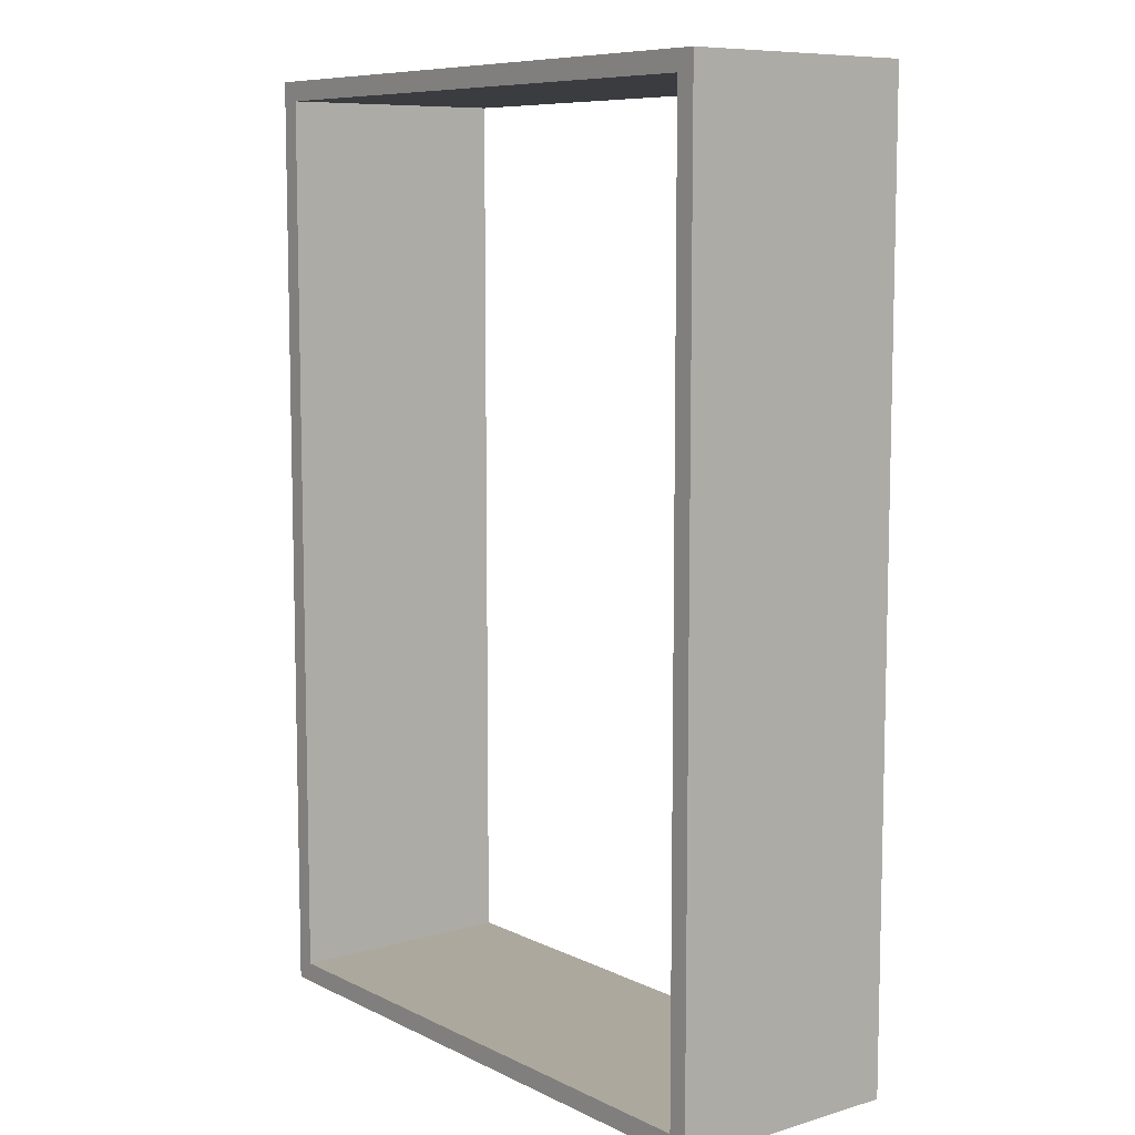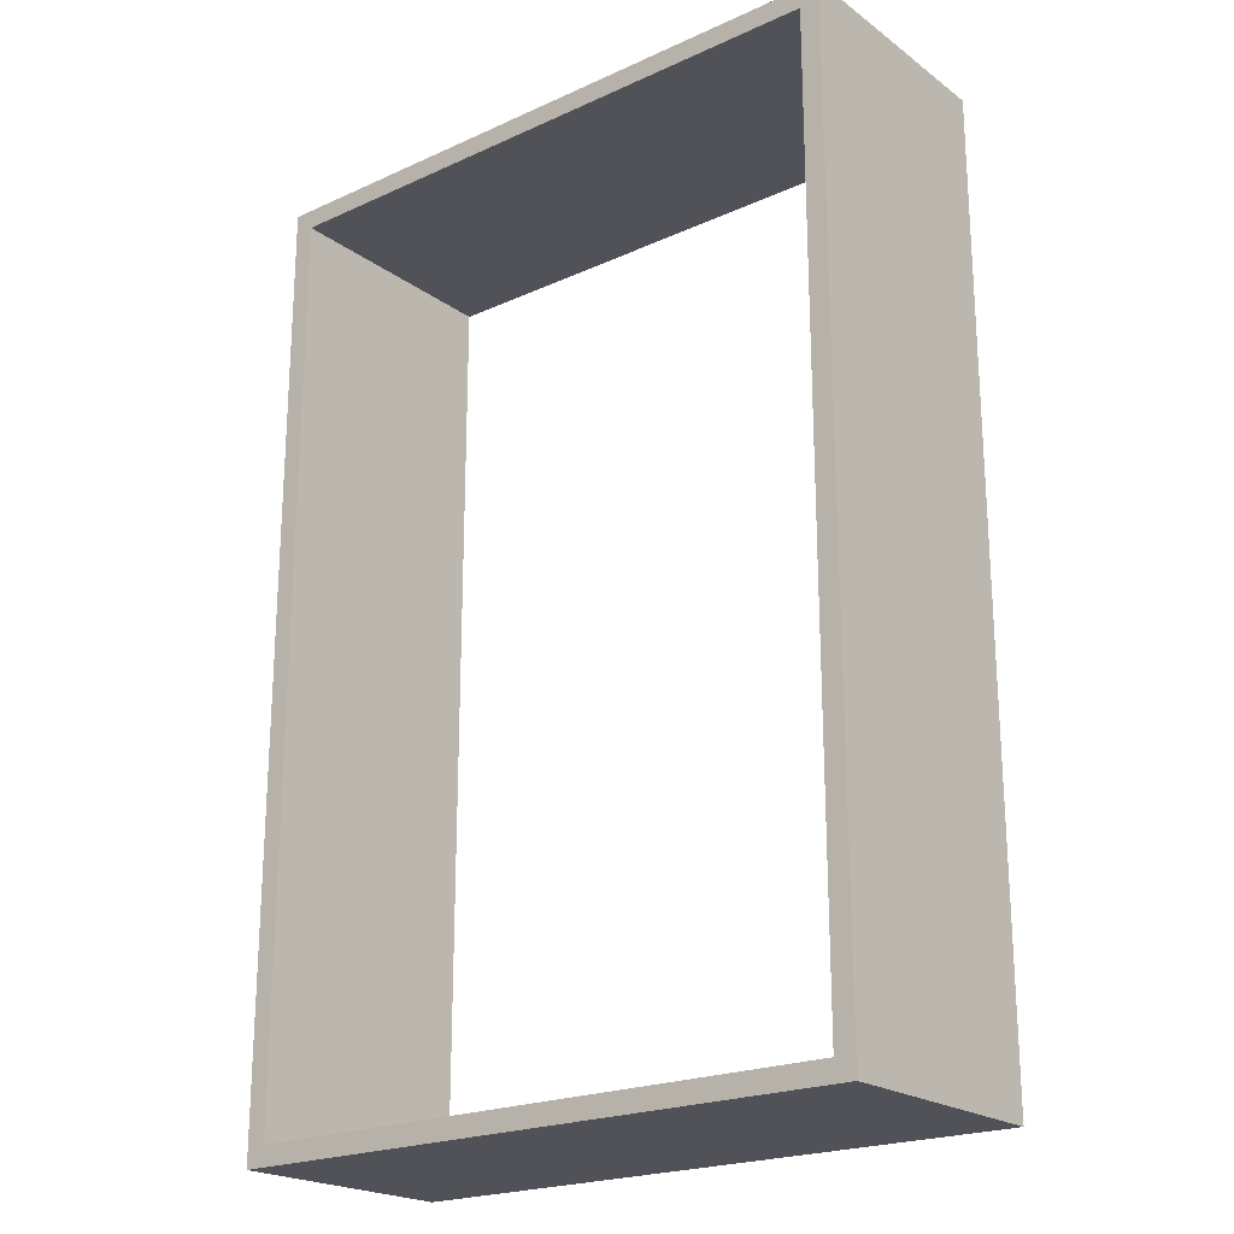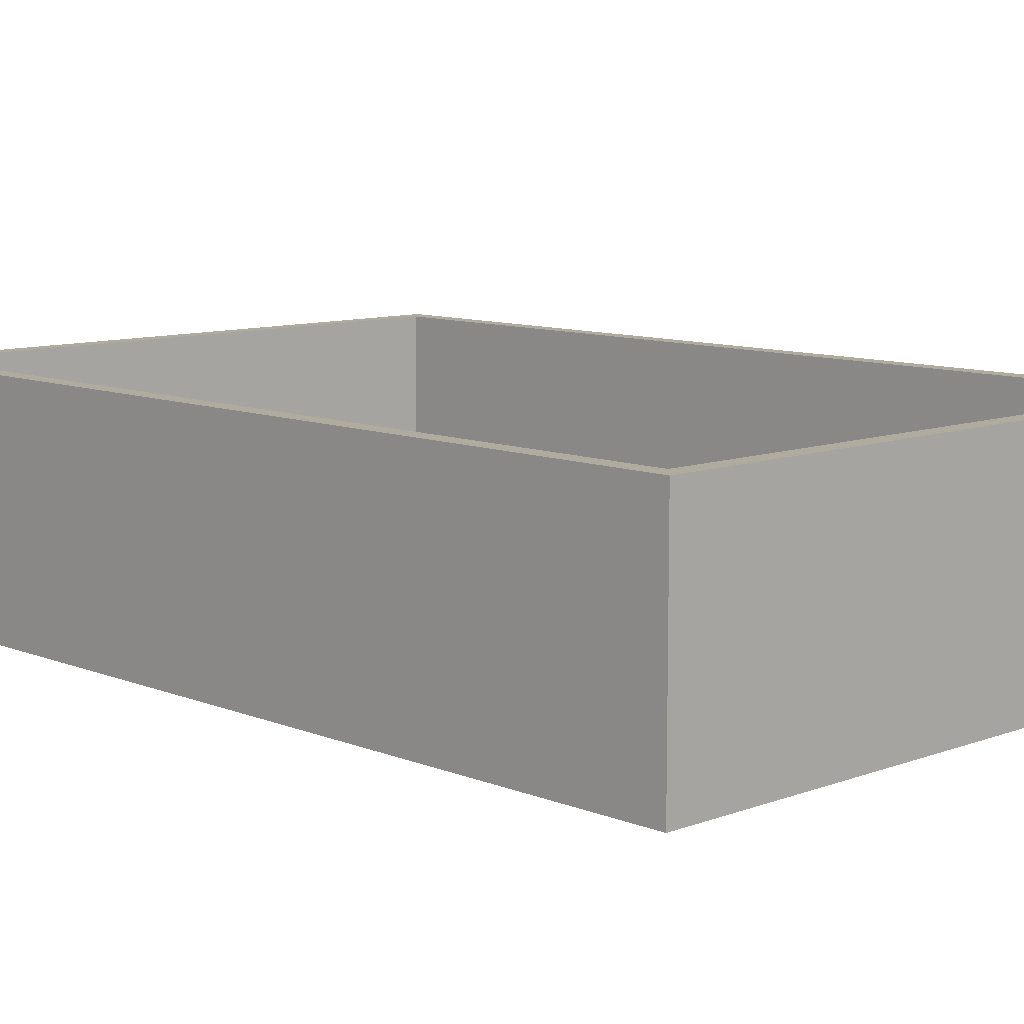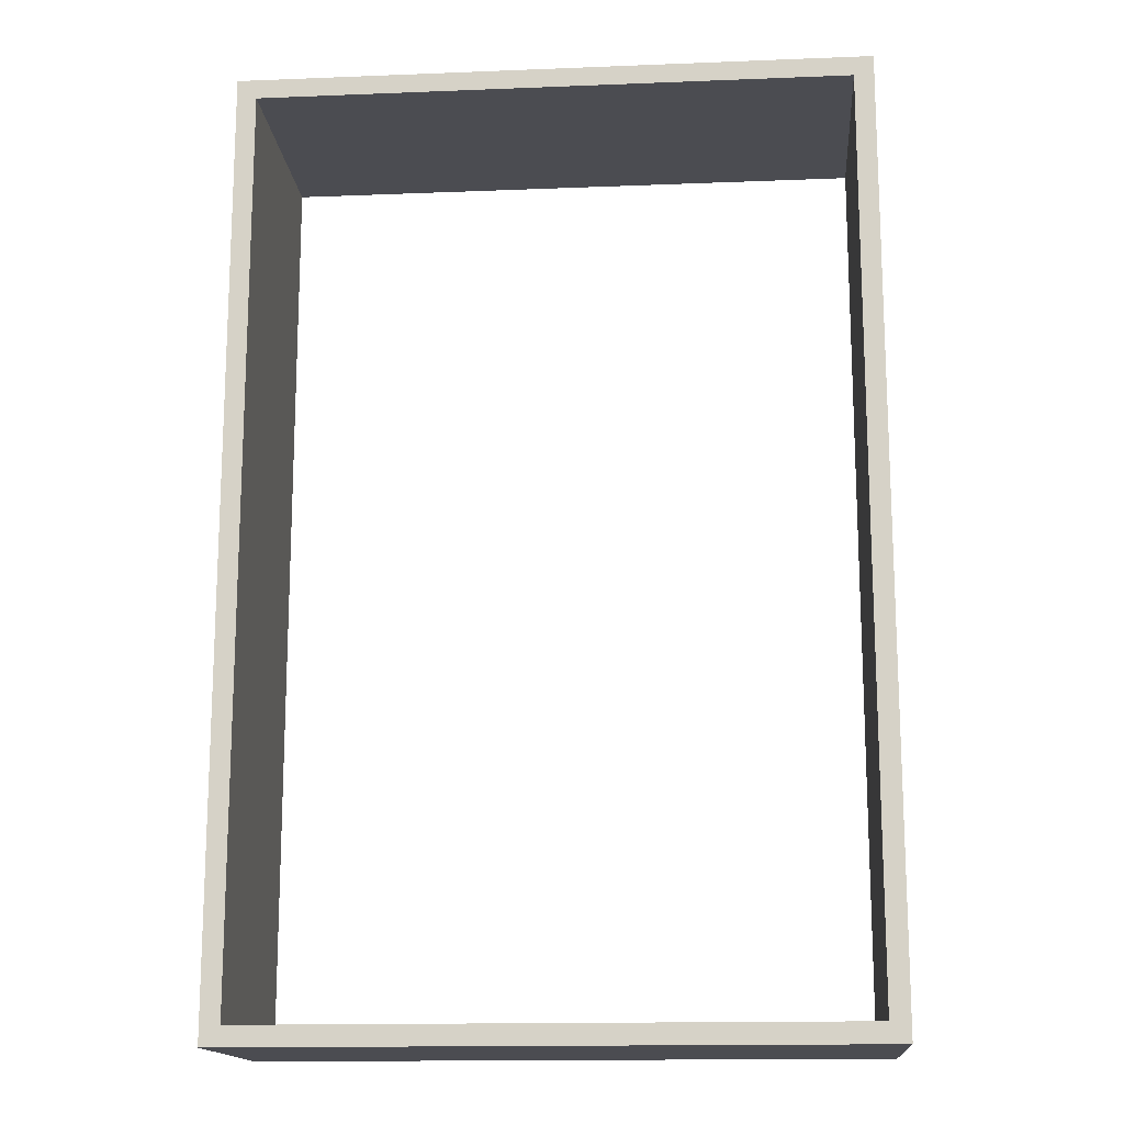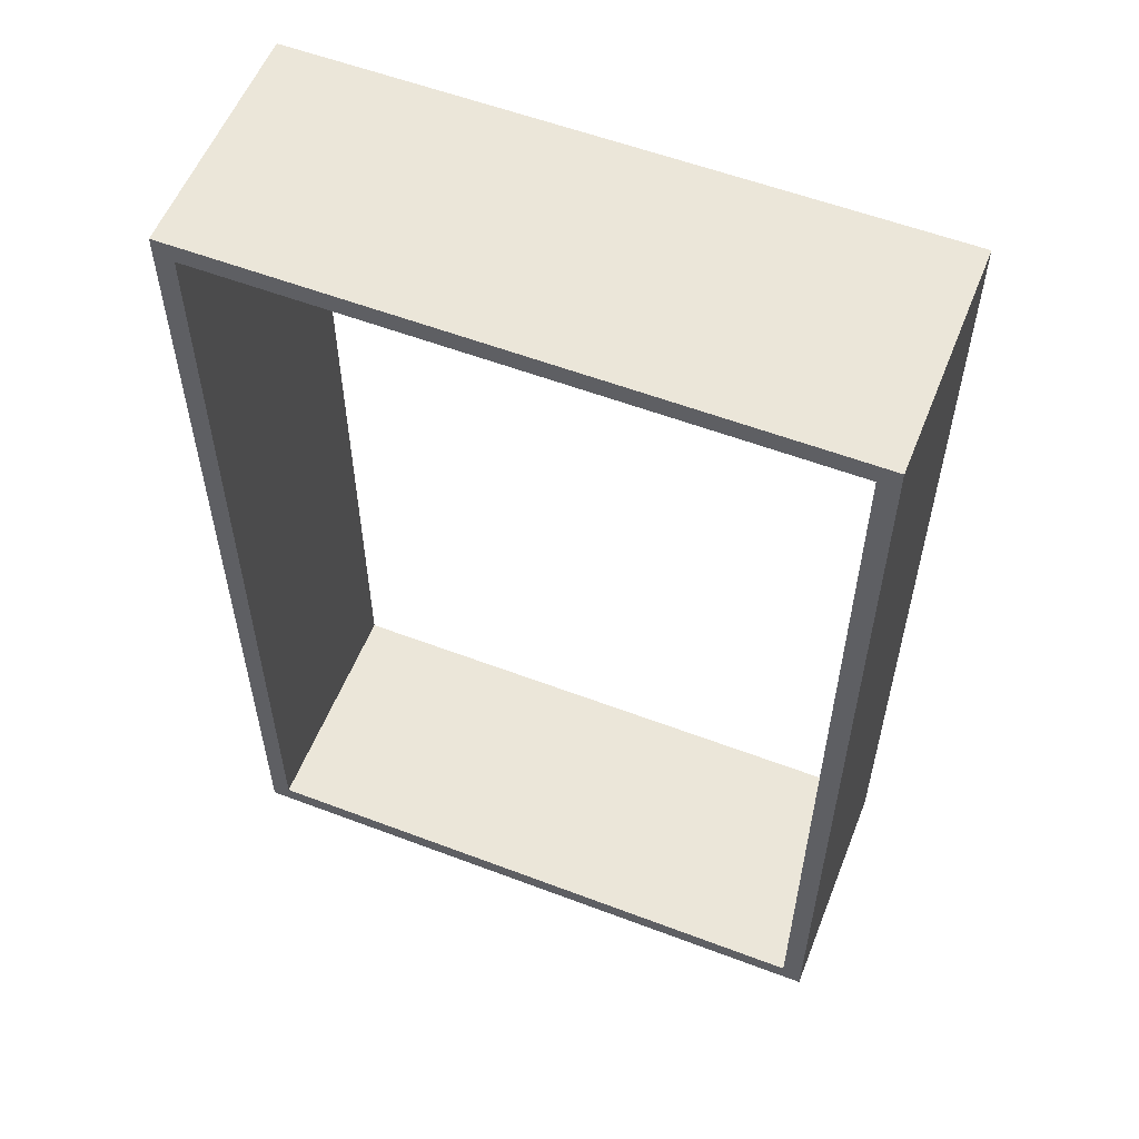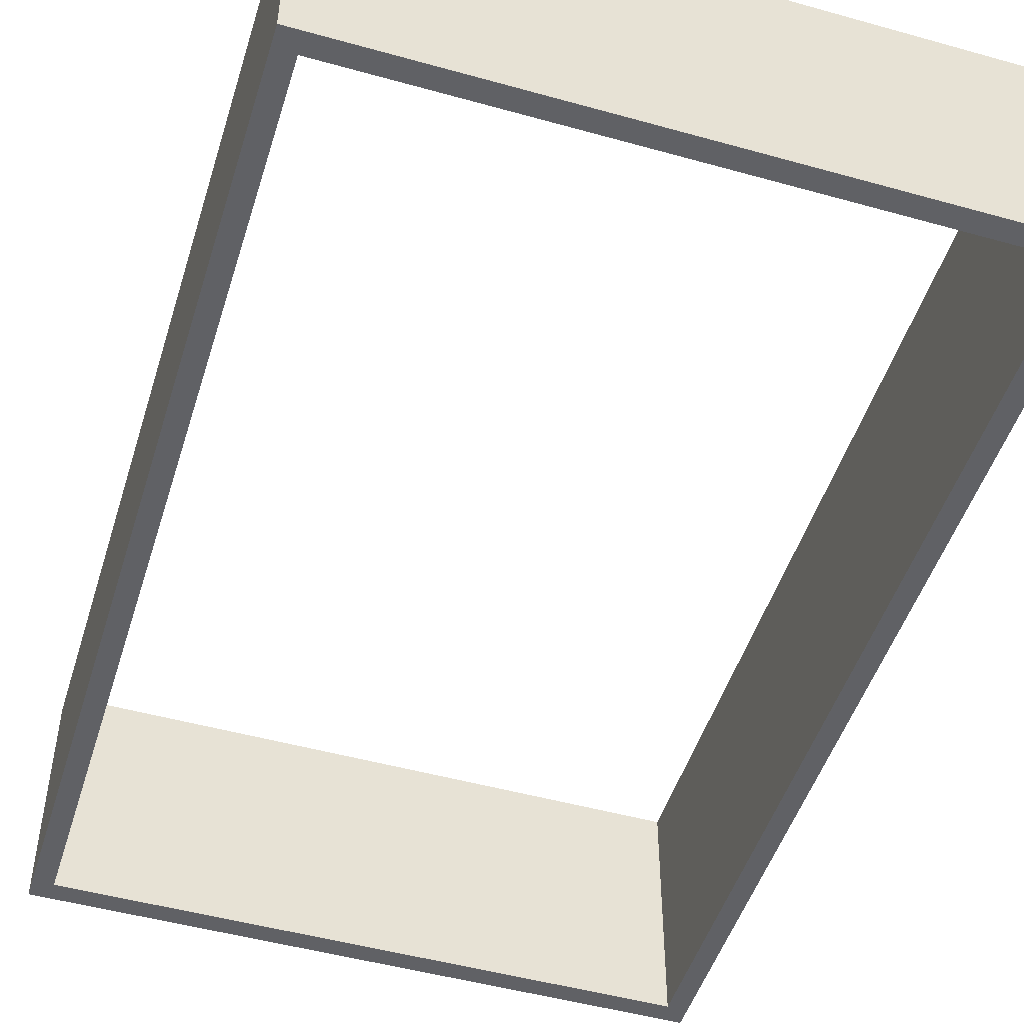
<metadata>
{"format":"obj","ext":"obj","renderer":"f3d","projection":"perspective","resolution":1024,"background":"white","views":[{"elev":8.6,"azim":-128.1,"up":"+Y"},{"elev":-21.6,"azim":-141.4,"up":"+Y"},{"elev":9.6,"azim":136.1,"up":"+Z"},{"elev":-15.3,"azim":-175.2,"up":"+Y"},{"elev":56.7,"azim":-158.4,"up":"+Y"},{"elev":-49.2,"azim":162.8,"up":"+Z"}]}
</metadata>
<code>
g Mesh1 Model
v 0 0 -0
v 0.25 0.25 7.219e-16
v 8 0 -0
f 1 2 3
v 0 12 -0
f 2 1 4
v 0 0 3
v 0 12 3
f 4 1 5 6
v 8 0 3
f 1 3 7 5
v 8 12 -0
v 8 12 3
f 3 8 9 7
v 7.75 0.25 7.219e-16
f 10 8 3
v 7.75 11.75 7.219e-16
f 8 10 11
v 7.75 0.25 3
v 7.75 11.75 3
f 12 13 11 10
f 12 9 13
f 12 7 9
f 7 12 5
v 0.25 0.25 3
f 14 5 12
f 5 14 6
v 0.25 11.75 3
f 6 14 15
v 0.25 11.75 7.219e-16
f 15 14 2 16
f 14 12 10 2
f 3 2 10
f 2 4 16
f 16 4 11
f 8 11 4
f 8 4 6 9
f 6 15 9
f 13 9 15
f 13 15 16 11

</code>
